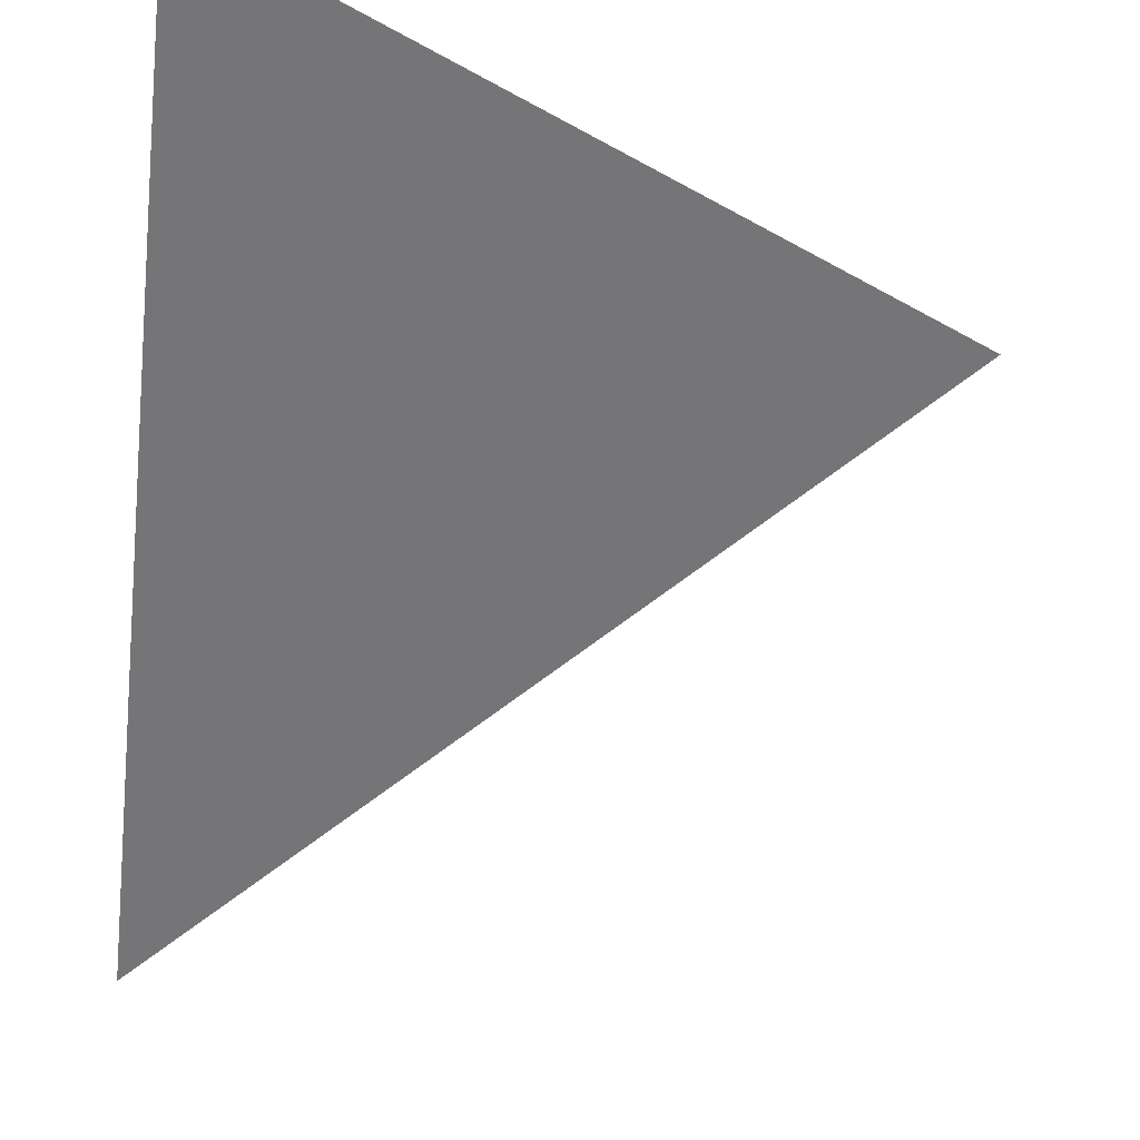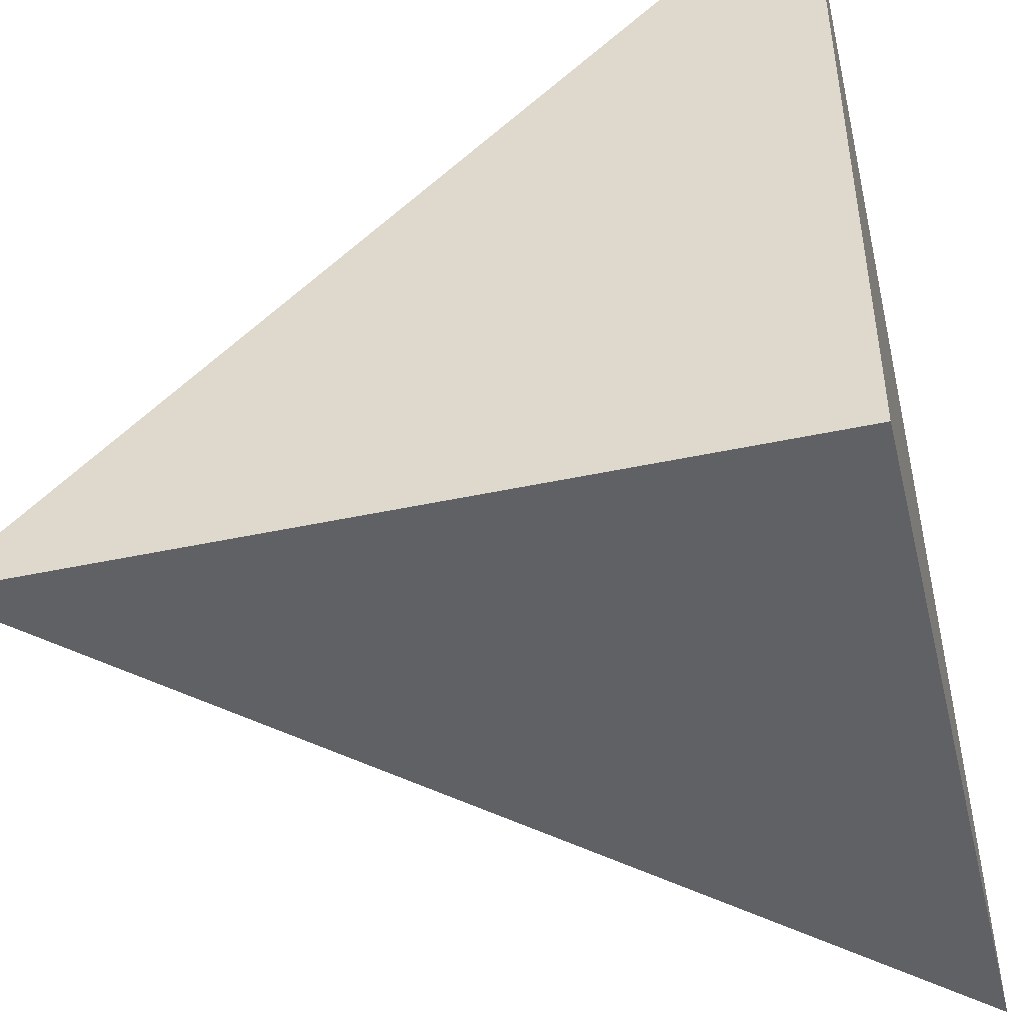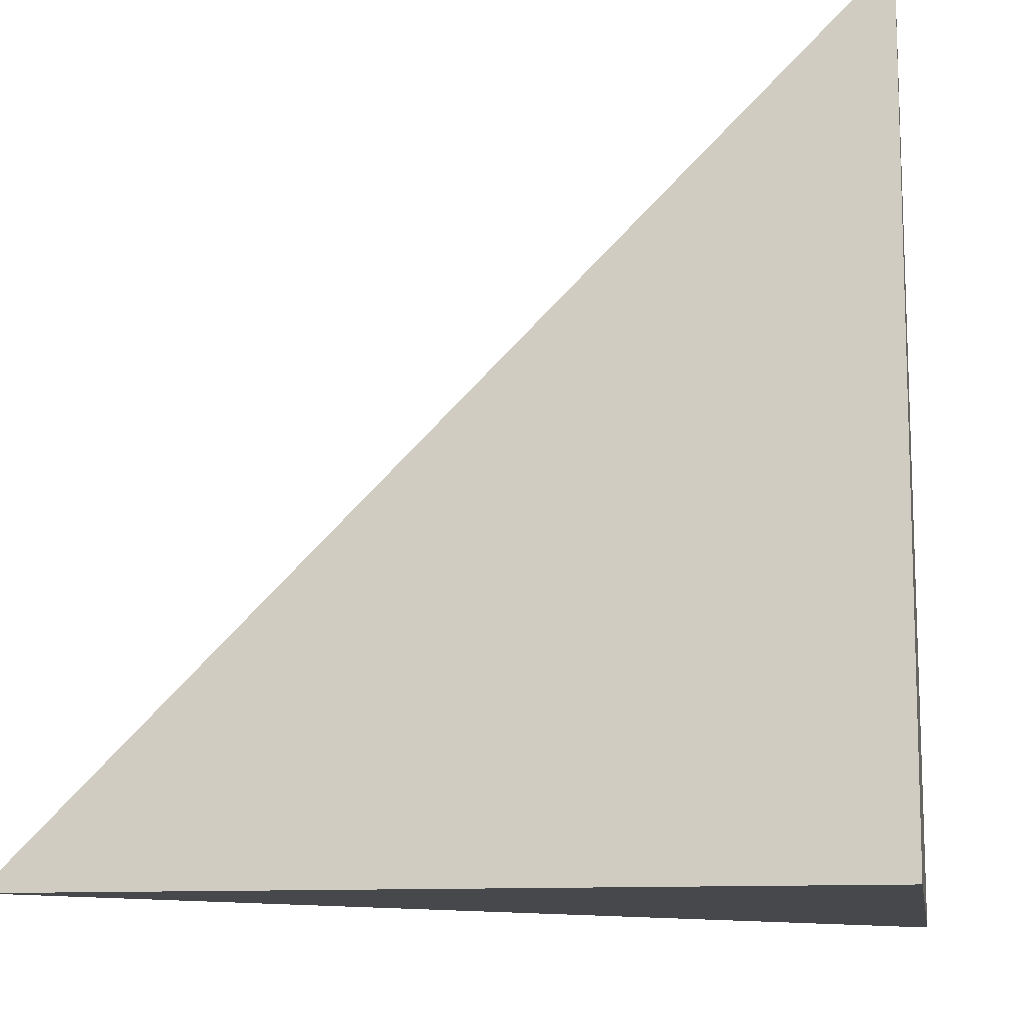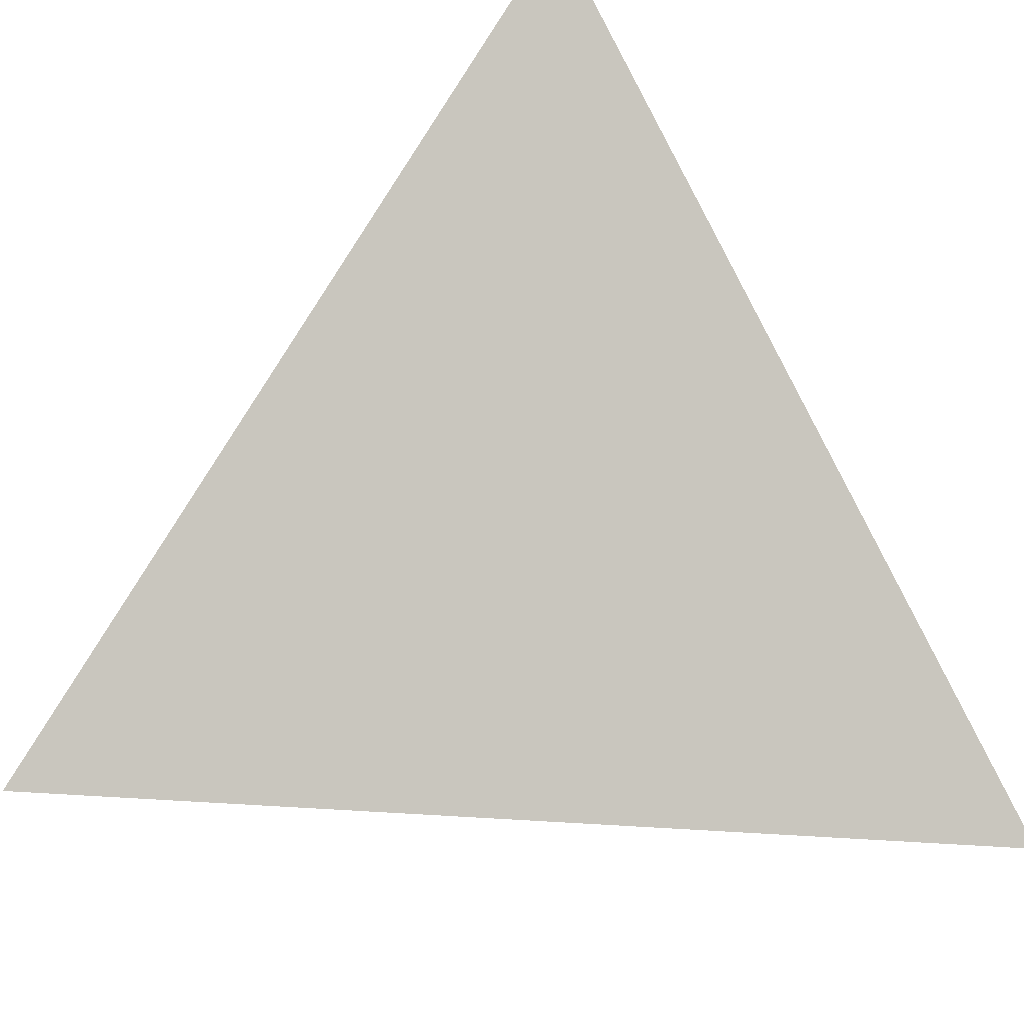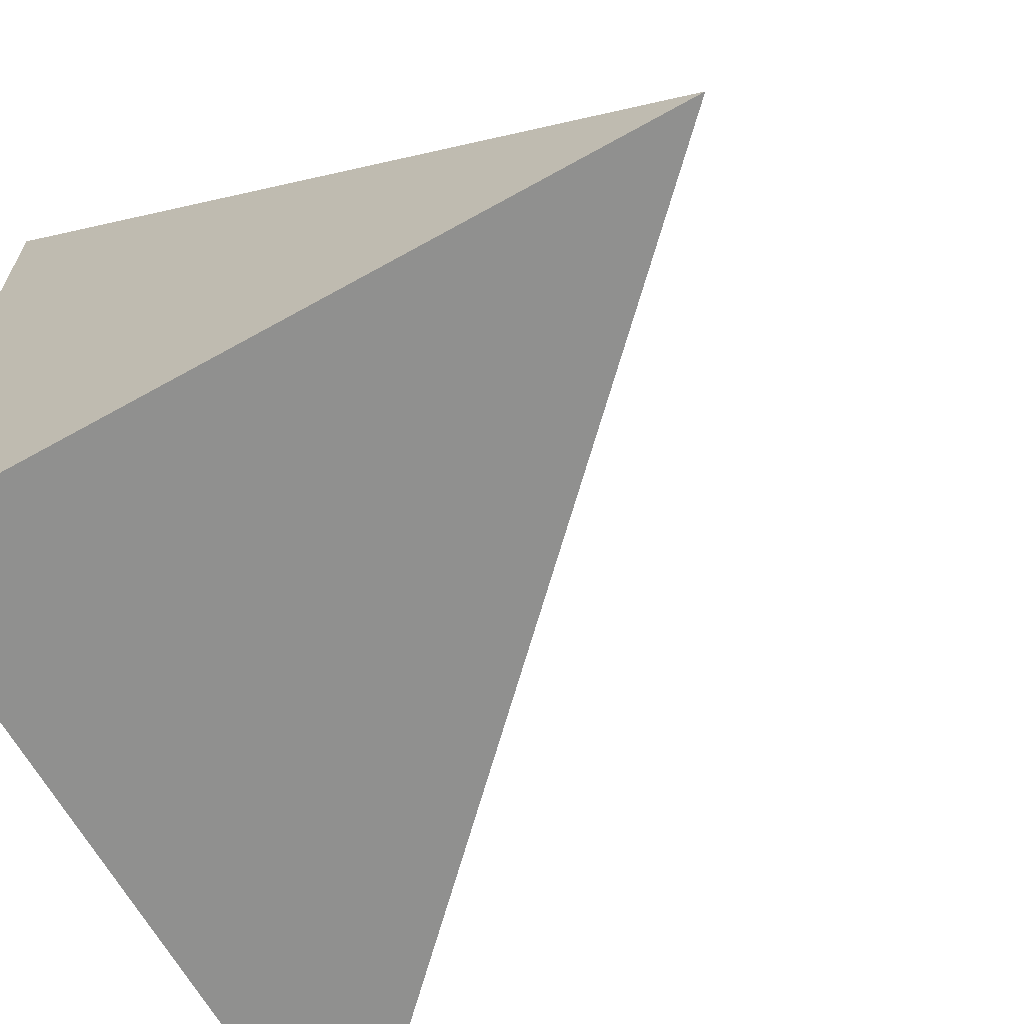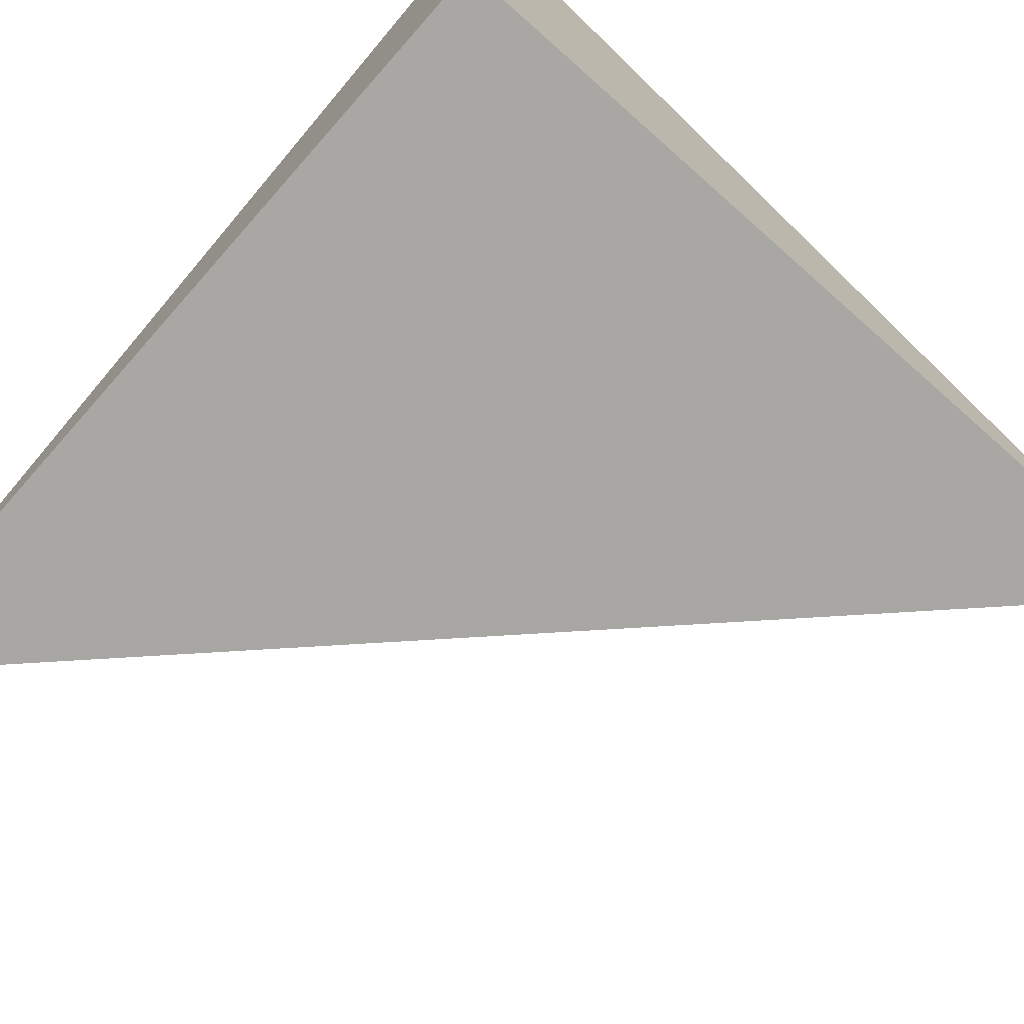
<metadata>
{"format":"obj","ext":"obj","renderer":"f3d","projection":"perspective","resolution":1024,"background":"white","views":[{"elev":76.5,"azim":9.1,"up":"+Y"},{"elev":-46.0,"azim":-76.2,"up":"+Z"},{"elev":-11.4,"azim":-171.0,"up":"+Y"},{"elev":33.0,"azim":50.0,"up":"+Y"},{"elev":-65.6,"azim":29.4,"up":"+Z"},{"elev":-74.6,"azim":-131.5,"up":"+Y"}]}
</metadata>
<code>
v  1  0.9997  1
v  2  0.9997  1
v  1  2  1
v  1  0.9997  2
f 1 3 2
f 1 4 3
f 1 2 4
f 2 3 4

</code>
